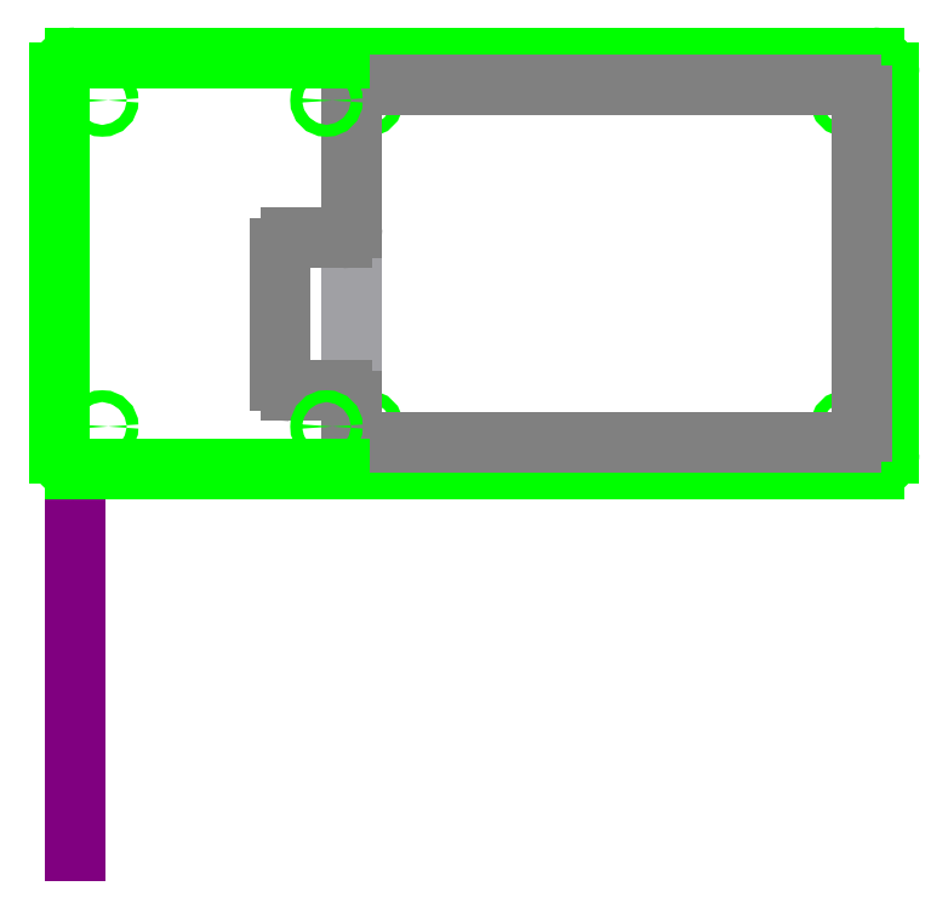
<metadata>
{"format":"dxf","ext":"dxf","renderer":"ezdxf+matplotlib","layout":"modelspace","background":"white","min_lineweight":24,"dpi":150}
</metadata>
<code>
0
SECTION
2
ENTITIES
0
LINE
8
sketch4
10
1
20
0
11
1
21
3.75
0
LINE
8
pcb_bbox
10
3.72
20
7.517
11
8.72
21
7.517
0
LINE
8
pcb_bbox
10
8.72
20
7.517
11
8.72
21
4.017
0
LINE
8
pcb_bbox
10
8.72
20
4.017
11
3.72
21
4.017
0
LINE
8
pcb_bbox
10
3.72
20
4.017
11
3.72
21
7.517
0
LINE
8
vector
10
8.838
20
7.785
11
3.602
21
7.785
0
ARC
8
vector
10
8.838
20
7.635
40
0.15
50
0
51
90
0
LINE
8
vector
10
8.988
20
3.899
11
8.988
21
7.635
0
ARC
8
vector
10
8.838
20
3.899
40
0.15
50
270
51
0
0
LINE
8
vector
10
3.602
20
3.749
11
8.838
21
3.749
0
CIRCLE
8
vector
10
3.87
20
7.367
40
0.058
0
CIRCLE
8
vector
10
8.57
20
7.367
40
0.058
0
CIRCLE
8
vector
10
3.87
20
4.167
40
0.058
0
CIRCLE
8
vector
10
8.57
20
4.167
40
0.058
0
ARC
8
pcb_bndry
10
8.62
20
4.117
40
0.1
50
270
51
360
0
ARC
8
pcb_bndry
10
8.62
20
7.417
40
0.1
50
360
51
90
0
ARC
8
pcb_bndry
10
3.82
20
7.417
40
0.1
50
90
51
180
0
ARC
8
pcb_bndry
10
3.62
20
6.117
40
0.1
50
270
51
360
0
ARC
8
pcb_bndry
10
3.12
20
5.917
40
0.1
50
90
51
180
0
ARC
8
pcb_bndry
10
3.12
20
4.617
40
0.1
50
180
51
270
0
ARC
8
pcb_bndry
10
3.62
20
4.417
40
0.1
50
360
51
90
0
ARC
8
pcb_bndry
10
3.82
20
4.117
40
0.1
50
180
51
270
0
LINE
8
pcb_bndry
10
3.82
20
4.017
11
8.62
21
4.017
0
LINE
8
pcb_bndry
10
8.72
20
4.117
11
8.72
21
7.417
0
LINE
8
pcb_bndry
10
8.62
20
7.517
11
3.82
21
7.517
0
LINE
8
pcb_bndry
10
3.72
20
7.417
11
3.72
21
6.117
0
LINE
8
pcb_bndry
10
3.62
20
6.017
11
3.12
21
6.017
0
LINE
8
pcb_bndry
10
3.02
20
5.917
11
3.02
21
4.617
0
LINE
8
pcb_bndry
10
3.12
20
4.517
11
3.62
21
4.517
0
LINE
8
pcb_bndry
10
3.72
20
4.417
11
3.72
21
4.117
0
CIRCLE
8
vector
10
3.47
20
7.367
40
0.058
0
CIRCLE
8
vector
10
3.47
20
4.167
40
0.058
0
CIRCLE
8
vector
10
1.27
20
7.367
40
0.058
0
CIRCLE
8
vector
10
1.27
20
4.167
40
0.058
0
LINE
8
sketch4
10
0.8522
20
4.167
11
0.8522
21
3.899
0
ARC
8
vector
10
1.002
20
7.635
40
0.15
50
90
51
180
0
LINE
8
vector
10
0.8522
20
7.635
11
0.8522
21
3.899
0
ARC
8
vector
10
1.002
20
3.899
40
0.15
50
180
51
270
0
LINE
8
vector
10
1.002
20
7.785
11
3.602
21
7.785
0
LINE
8
vector
10
1.002
20
3.749
11
3.602
21
3.749
0
ENDSEC
0
EOF

</code>
